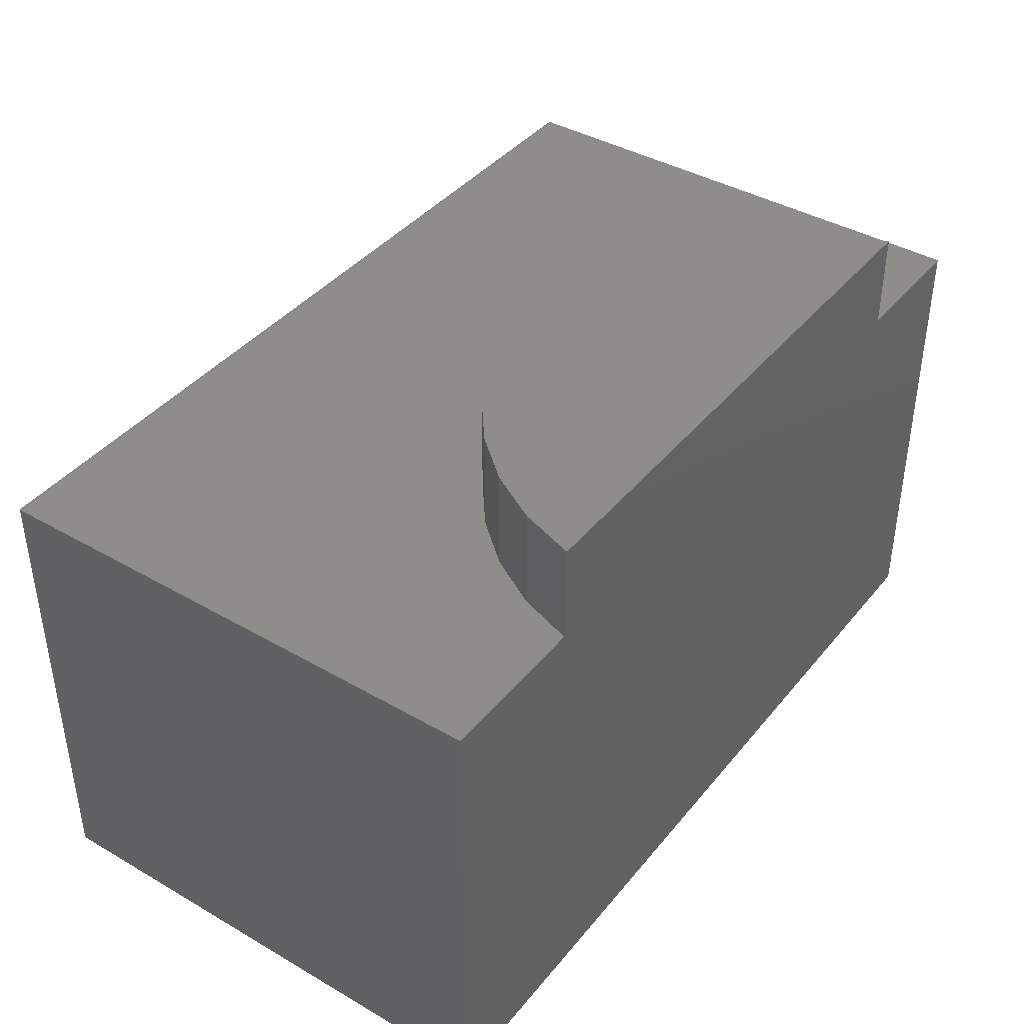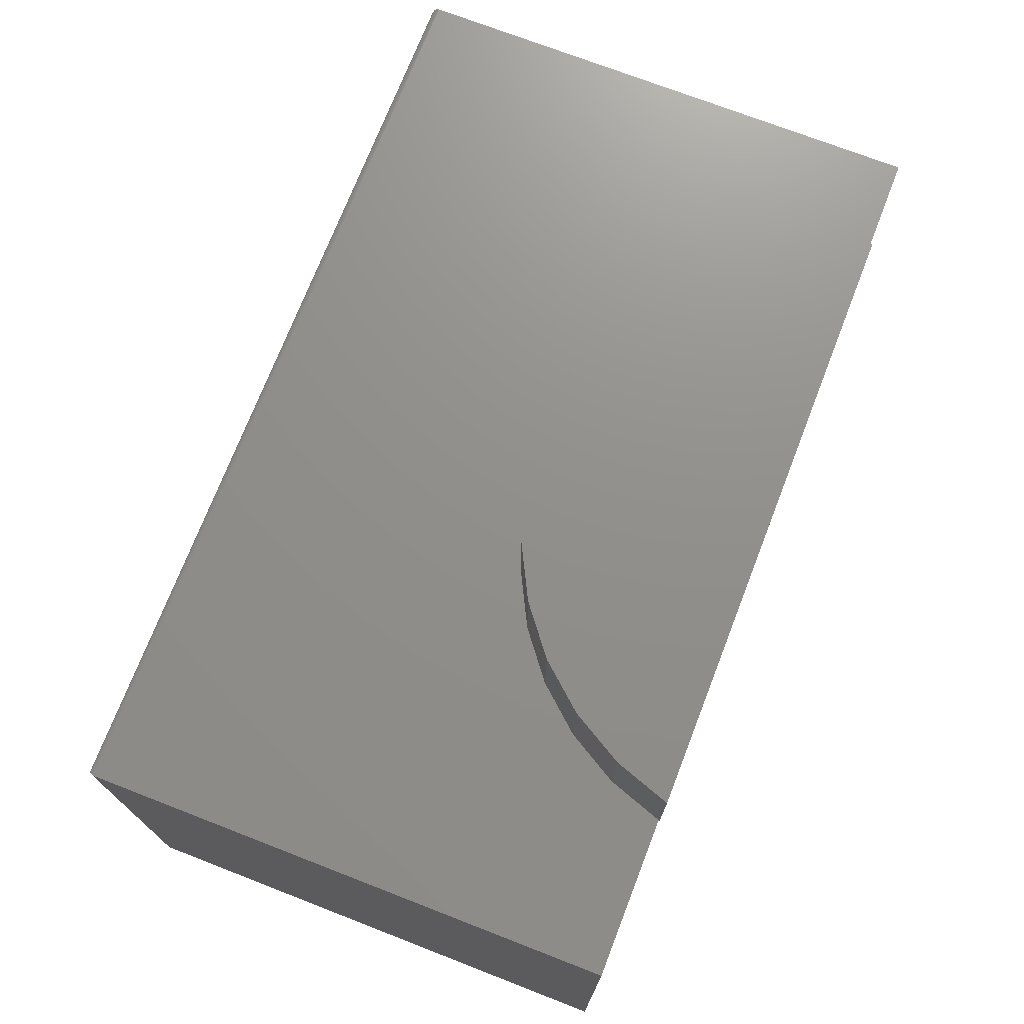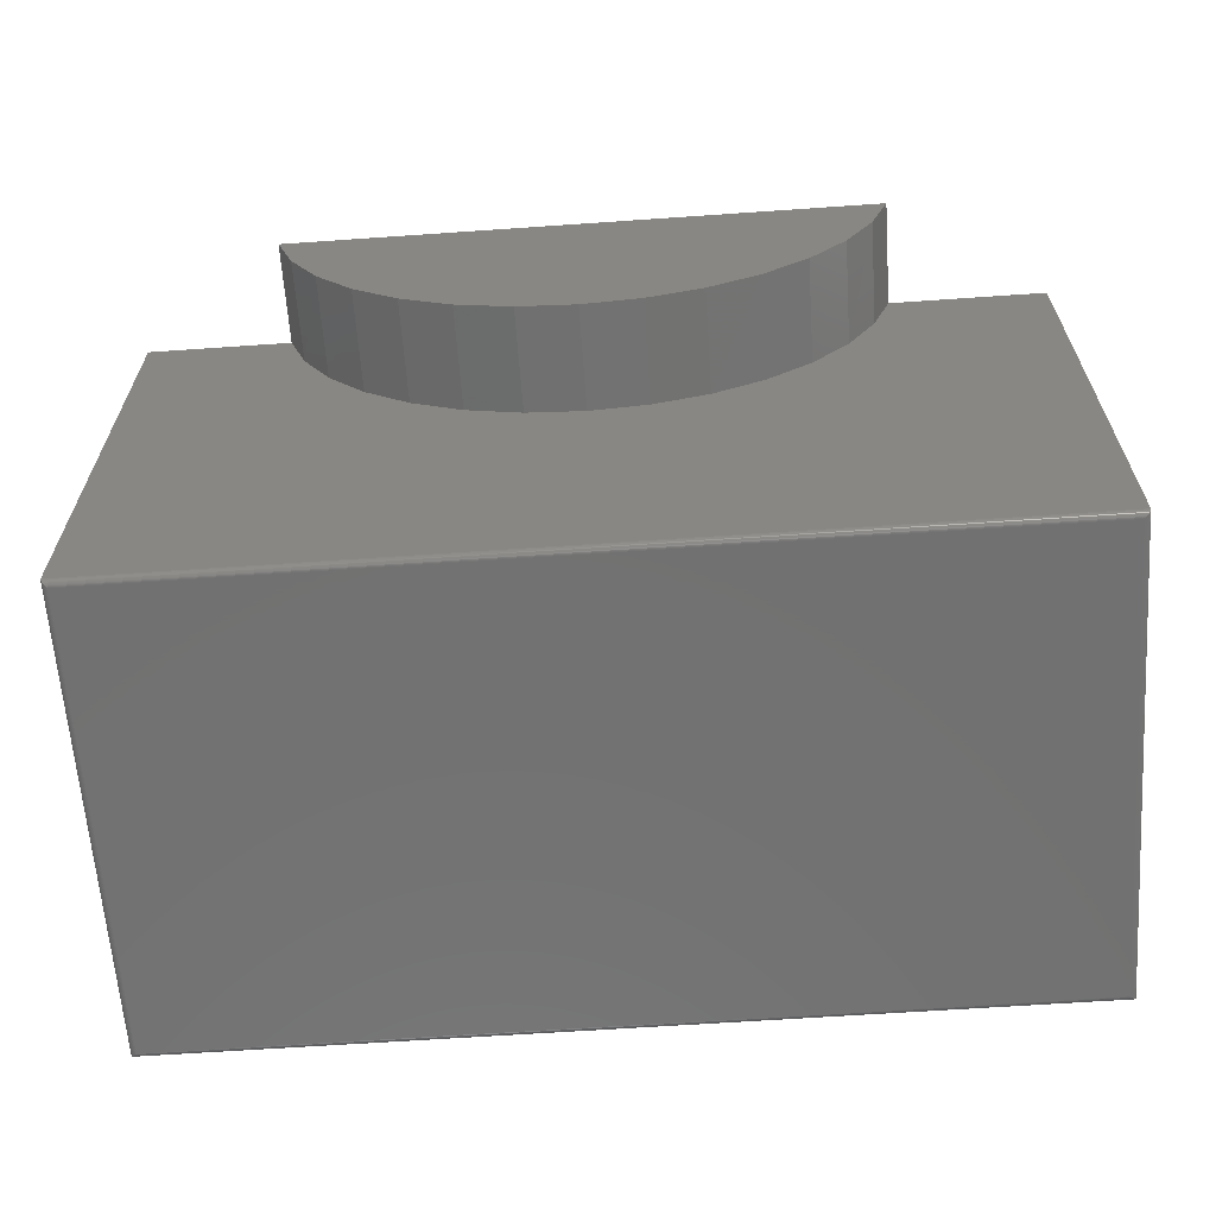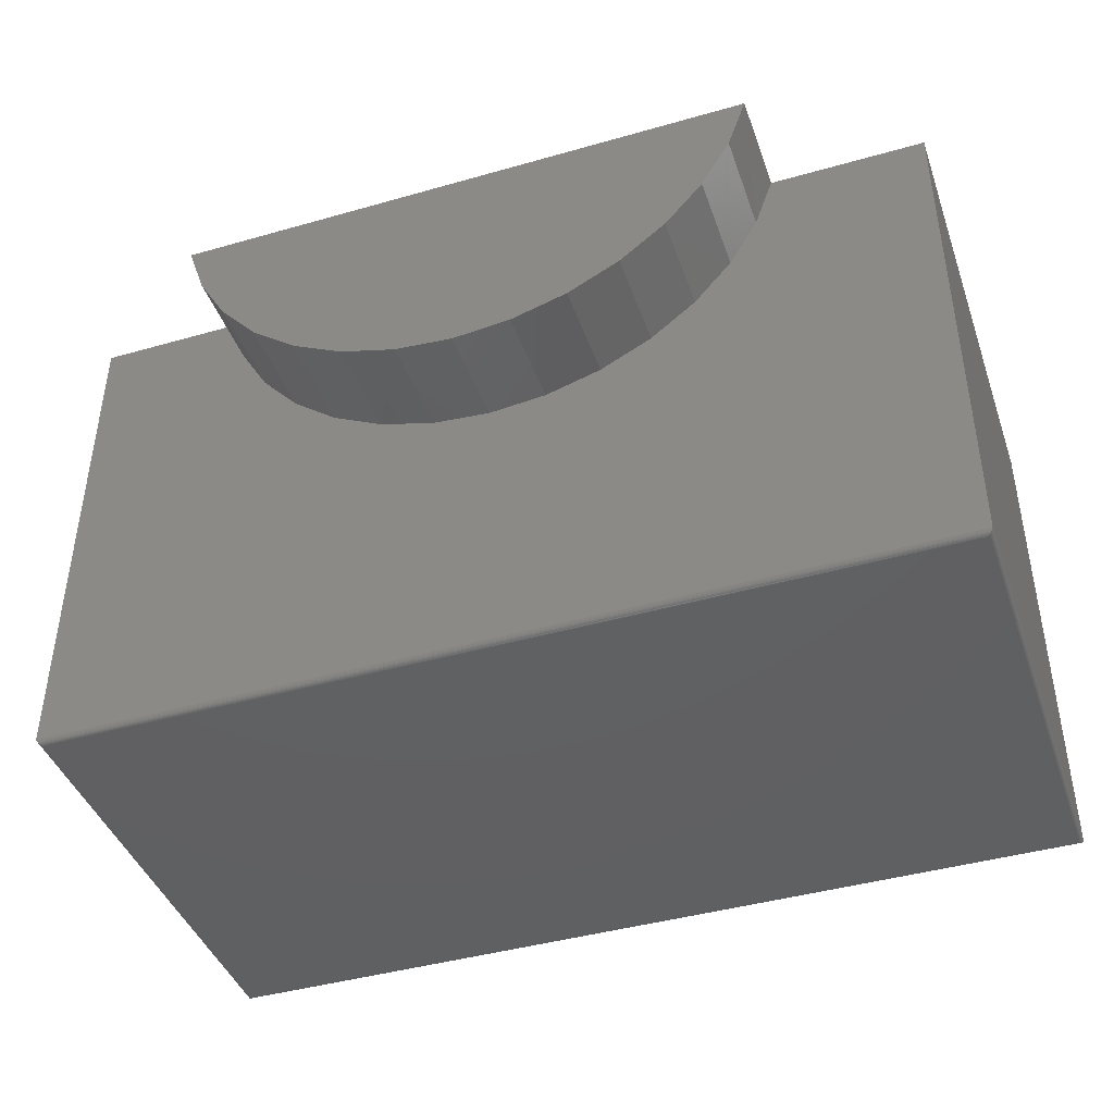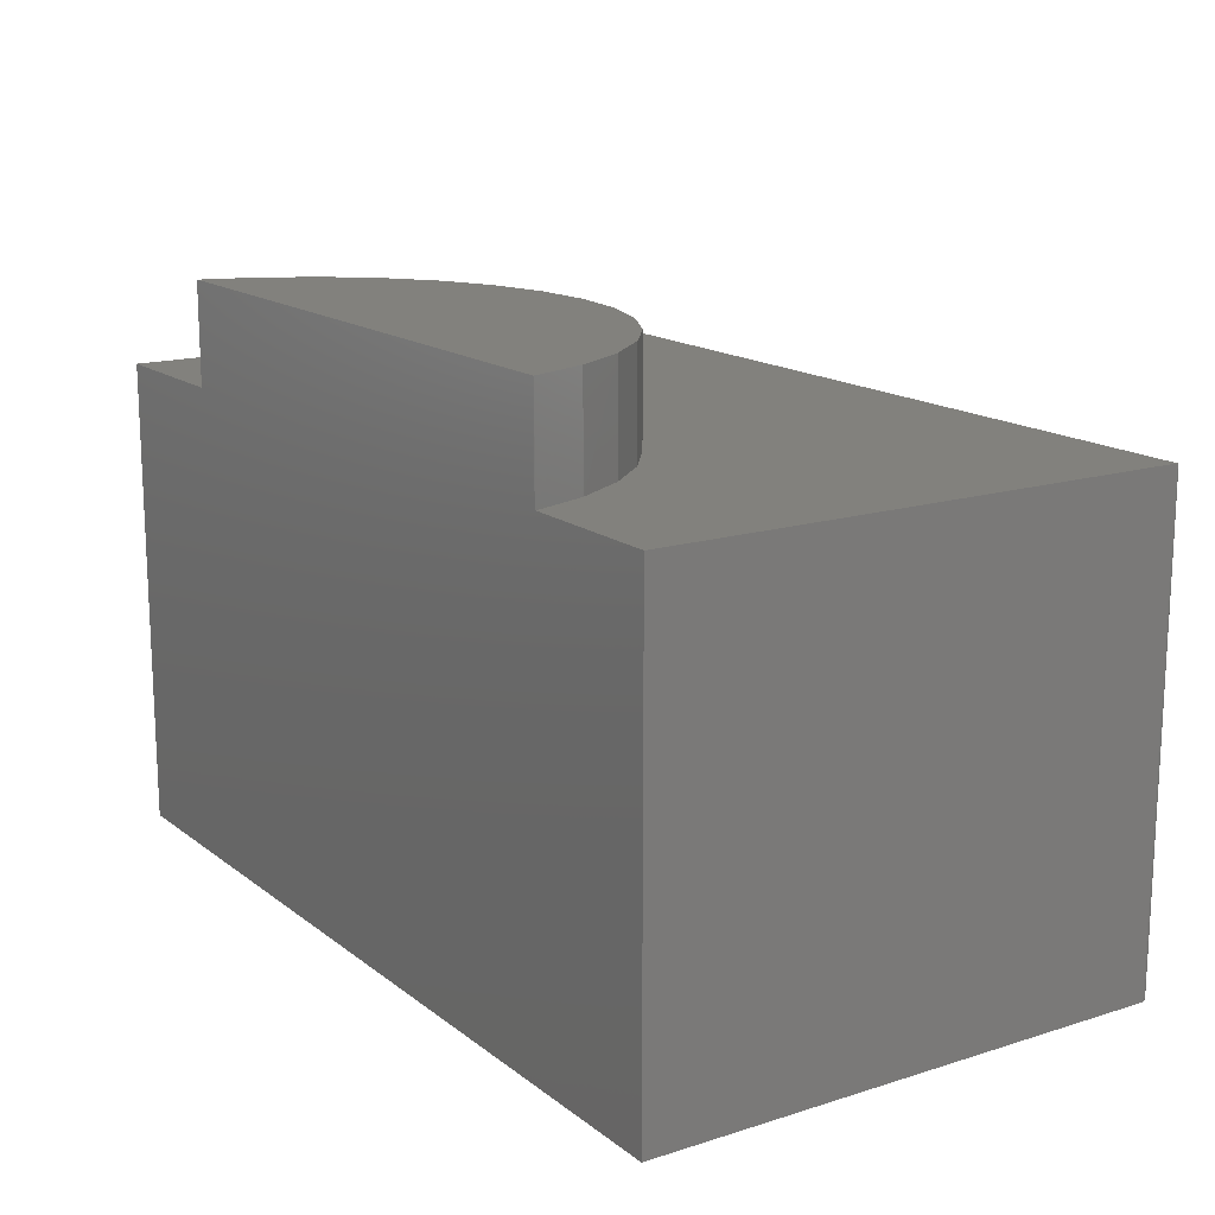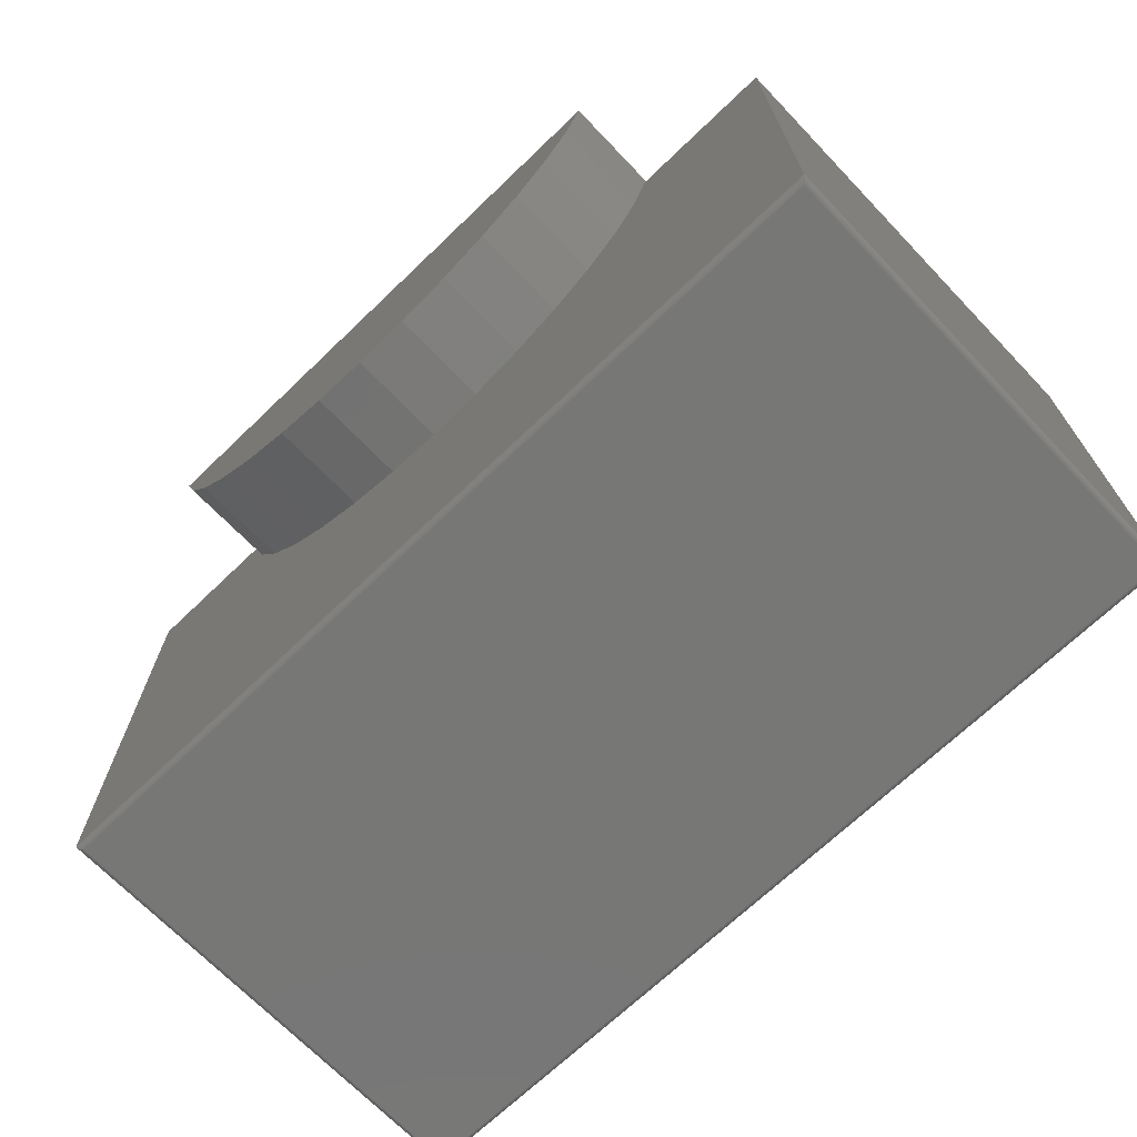
<metadata>
{"format":"stl","ext":"stl","renderer":"f3d","projection":"perspective","resolution":1024,"background":"white","views":[{"elev":40.5,"azim":-54.7,"up":"+Y"},{"elev":72.7,"azim":-68.8,"up":"+Y"},{"elev":-63.6,"azim":-176.0,"up":"+Z"},{"elev":-42.5,"azim":-161.2,"up":"+Z"},{"elev":15.6,"azim":56.7,"up":"+Y"},{"elev":-69.4,"azim":-136.2,"up":"+Z"}]}
</metadata>
<code>
# stl→obj: 74 verts, 144 faces
v -0.3825 0.6172 0.3424
v 0.3903 0.6172 0.3424
v -0.3828 0.6172 0.3438
v -0.0001645 0.6172 0.3438
v 0.3906 0.6172 0.3438
v 0.5781 0.6172 -0.3359
v -0.5859 0.6172 -0.3359
v 0.003906 0.6172 0.03812
v 0.07921 0.6172 0.04531
v 0.1518 0.6172 0.06665
v 0.219 0.6172 0.1013
v 0.2784 0.6172 0.1481
v 0.3279 0.6172 0.2054
v 0.3657 0.6172 0.2709
v 0.5781 0.6172 0.3424
v -0.5859 0.6172 0.3424
v -0.3579 0.6172 0.2709
v -0.3201 0.6172 0.2054
v -0.2706 0.6172 0.1481
v -0.2112 0.6172 0.1013
v -0.144 0.6172 0.06665
v -0.0714 0.6172 0.04531
v 0.5781 1.673e-16 0.3424
v -0.5859 3.809e-17 0.3424
v 0.3906 0.75 0.3438
v 0.3661 0.75 0.272
v 0.3285 0.75 0.2062
v 0.279 0.75 0.1487
v 0.2195 0.75 0.1017
v 0.1521 0.75 0.06679
v 0.0794 0.75 0.04535
v 0.003906 0.75 0.03812
v -0.07159 0.75 0.04535
v -0.1443 0.75 0.06679
v -0.2117 0.75 0.1017
v -0.2712 0.75 0.1487
v -0.3207 0.75 0.2062
v -0.3583 0.75 0.272
v -0.3828 0.75 0.3438
v -0.0001645 0.75 0.3438
v -0.5859 4.337e-19 -0.3359
v 0.5781 1.297e-16 -0.3359
v -0.5781 0.6094 -0.3438
v 0.5703 0.6094 -0.3438
v -0.5781 0.007812 -0.3438
v 0.5703 0.007812 -0.3438
v -0.5794 0.6106 -0.3437
v 0.5716 0.6106 -0.3437
v -0.5856 0.6169 -0.3381
v 0.5767 0.6158 -0.3404
v -0.5845 0.6158 -0.3404
v 0.5759 0.615 -0.3414
v -0.5837 0.615 -0.3414
v 0.575 0.614 -0.3422
v -0.5828 0.614 -0.3422
v 0.5739 0.613 -0.3429
v -0.5817 0.613 -0.3429
v 0.5728 0.6118 -0.3434
v -0.5806 0.6118 -0.3434
v 0.5778 0.6169 -0.3381
v 0.5716 0.006571 -0.3437
v 0.5728 0.005364 -0.3434
v 0.5739 0.004218 -0.3429
v 0.575 0.003156 -0.3422
v 0.5759 0.00221 -0.3414
v 0.5767 0.001405 -0.3404
v 0.5778 0.0003152 -0.3381
v -0.5794 0.006567 -0.3437
v -0.5806 0.005364 -0.3434
v -0.5817 0.004218 -0.3429
v -0.5828 0.003156 -0.3422
v -0.5837 0.00221 -0.3414
v -0.5845 0.001405 -0.3404
v -0.5856 0.0003152 -0.3381
f 1 2 3
f 2 4 3
f 5 4 2
f 6 7 8
f 6 8 9
f 6 9 10
f 6 10 11
f 6 11 12
f 6 12 13
f 6 13 14
f 6 14 2
f 6 2 15
f 7 16 1
f 7 1 17
f 7 17 18
f 7 18 19
f 7 19 20
f 7 20 21
f 7 21 22
f 7 22 8
f 23 15 2
f 23 2 1
f 23 1 16
f 23 16 24
f 25 5 2
f 25 2 26
f 26 2 14
f 26 14 27
f 27 14 13
f 27 13 28
f 28 13 12
f 28 12 29
f 29 12 11
f 29 11 30
f 30 11 10
f 30 10 31
f 31 10 9
f 31 9 32
f 32 9 8
f 32 8 33
f 33 8 22
f 33 22 34
f 34 22 21
f 34 21 35
f 35 21 20
f 35 20 36
f 36 20 19
f 36 19 37
f 37 19 18
f 37 18 38
f 38 18 17
f 38 17 39
f 39 17 1
f 39 1 3
f 25 26 40
f 39 40 38
f 38 40 26
f 38 26 37
f 37 26 27
f 37 27 36
f 36 27 28
f 36 28 35
f 35 28 29
f 35 29 34
f 34 29 30
f 34 30 33
f 33 30 31
f 33 31 32
f 40 4 25
f 25 4 5
f 39 3 40
f 40 3 4
f 41 42 24
f 24 42 23
f 16 7 24
f 24 7 41
f 6 15 42
f 42 15 23
f 43 44 45
f 45 44 46
f 44 47 48
f 44 43 47
f 49 50 51
f 50 52 51
f 51 52 53
f 52 54 53
f 53 54 55
f 54 56 55
f 55 56 57
f 56 58 57
f 57 58 59
f 58 48 59
f 59 48 47
f 7 6 49
f 49 6 60
f 49 60 50
f 46 48 61
f 46 44 48
f 48 58 61
f 61 58 62
f 58 56 62
f 62 56 63
f 56 54 63
f 63 54 64
f 54 52 64
f 64 52 65
f 52 50 65
f 65 50 66
f 50 60 66
f 6 42 60
f 60 42 67
f 60 67 66
f 45 61 68
f 45 46 61
f 61 62 68
f 68 62 69
f 62 63 69
f 69 63 70
f 63 64 70
f 70 64 71
f 64 65 71
f 71 65 72
f 65 66 72
f 72 66 73
f 66 67 73
f 42 41 67
f 67 41 74
f 67 74 73
f 43 68 47
f 43 45 68
f 74 51 73
f 51 53 73
f 73 53 72
f 53 55 72
f 72 55 71
f 55 57 71
f 71 57 70
f 57 59 70
f 70 59 69
f 59 47 69
f 69 47 68
f 41 7 74
f 74 7 49
f 74 49 51

</code>
